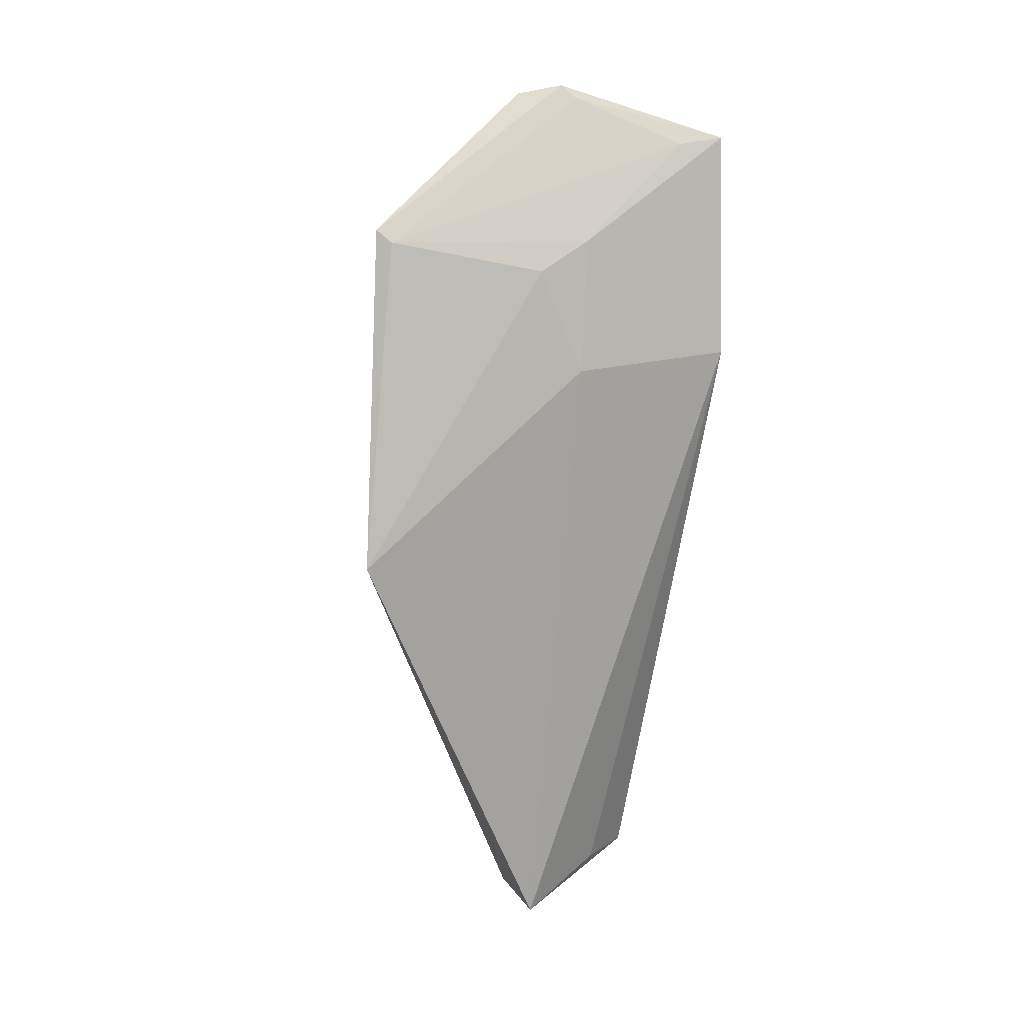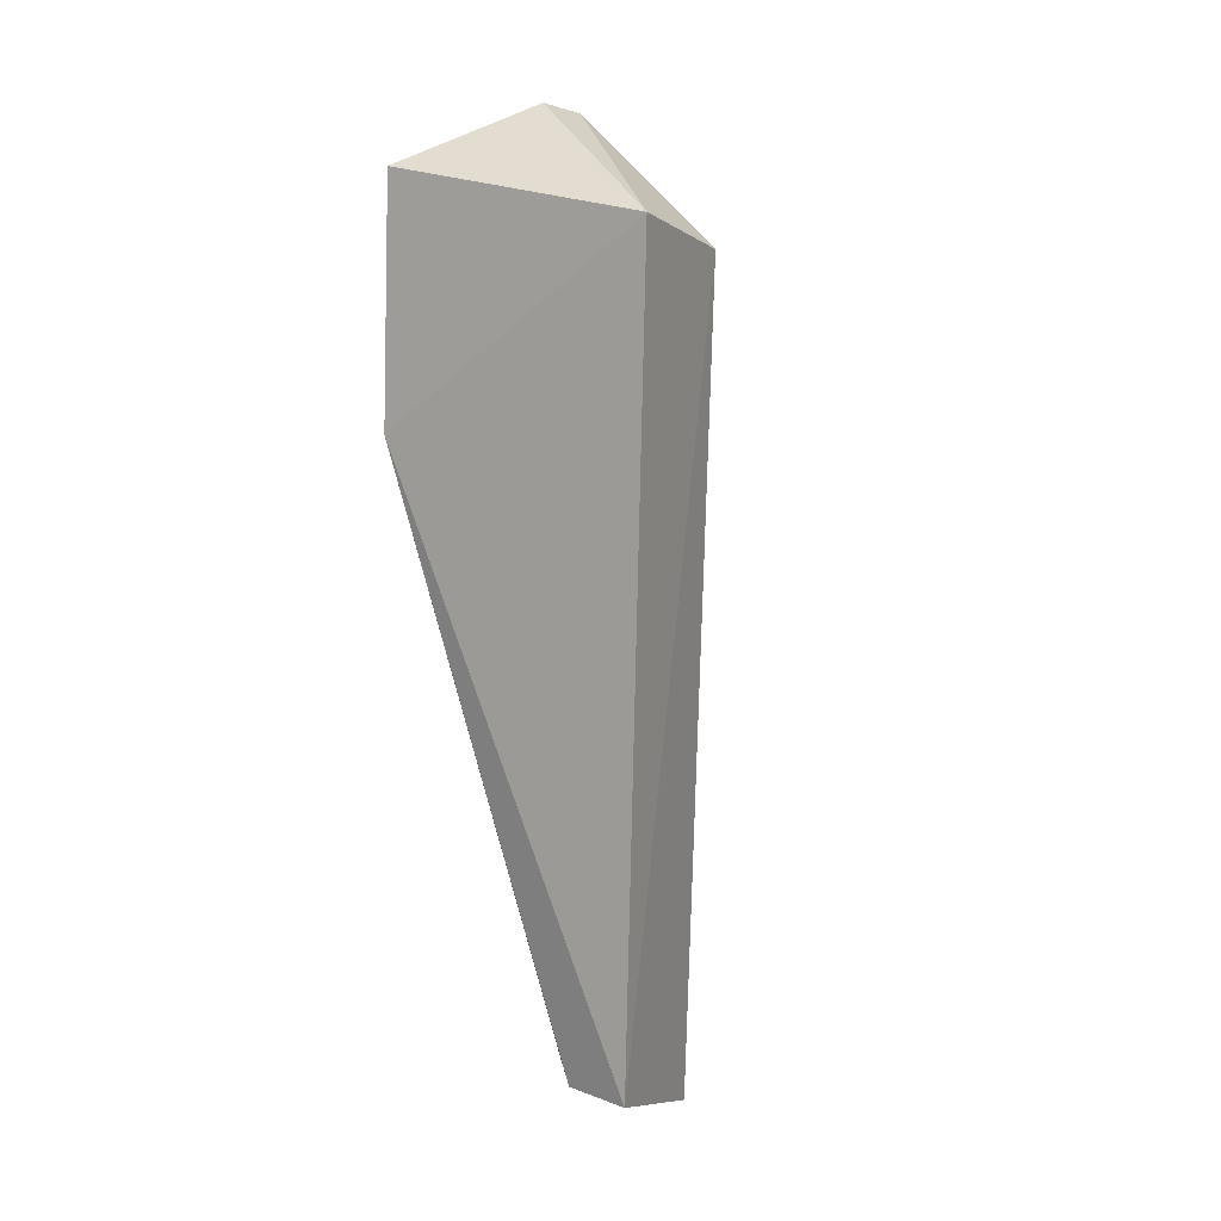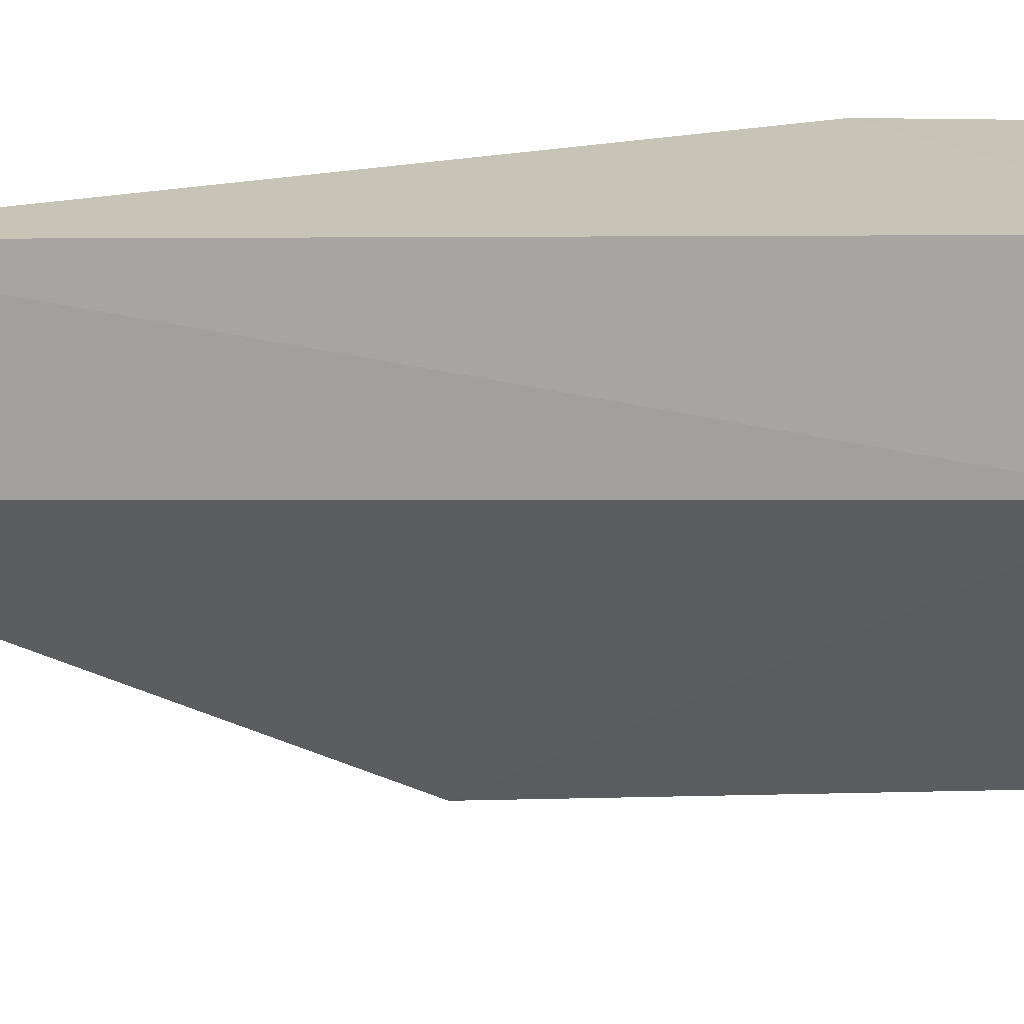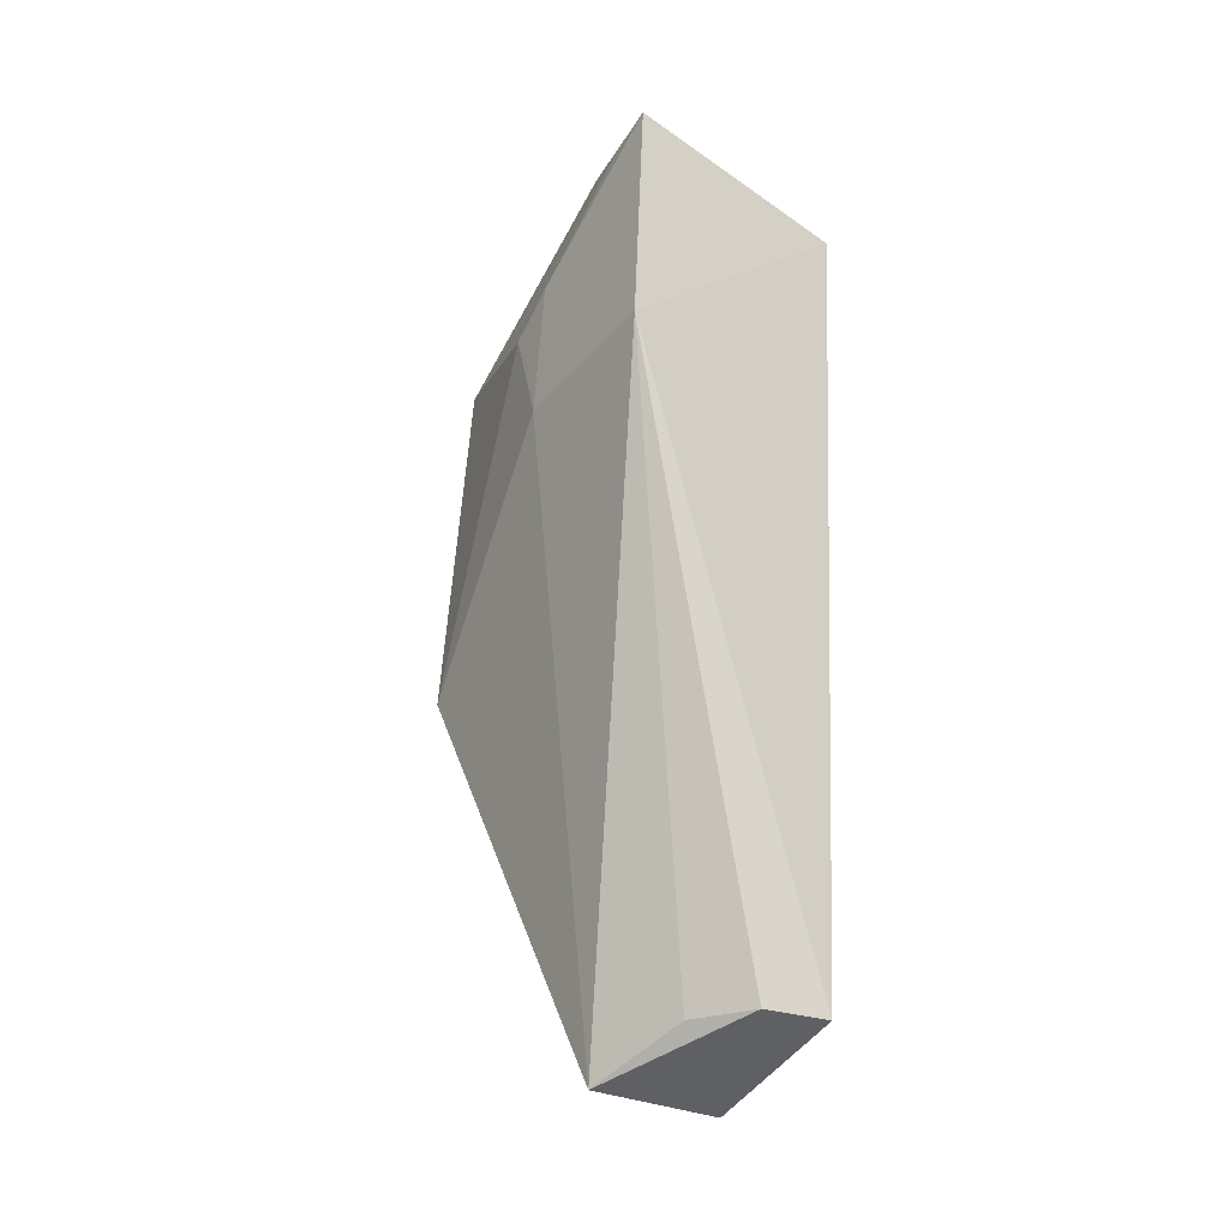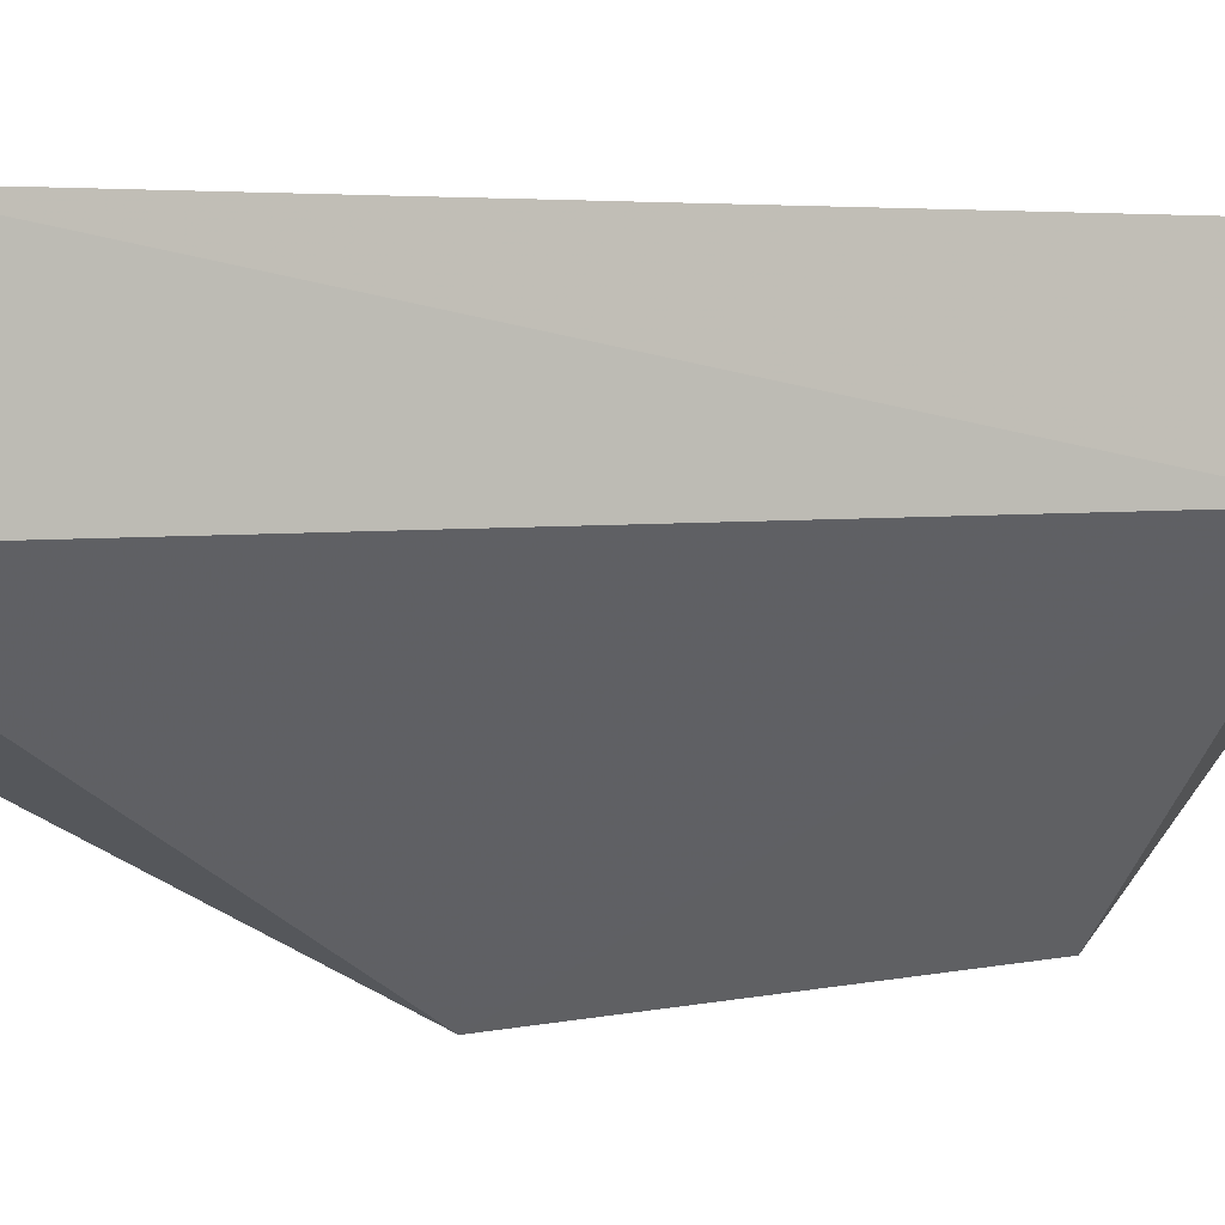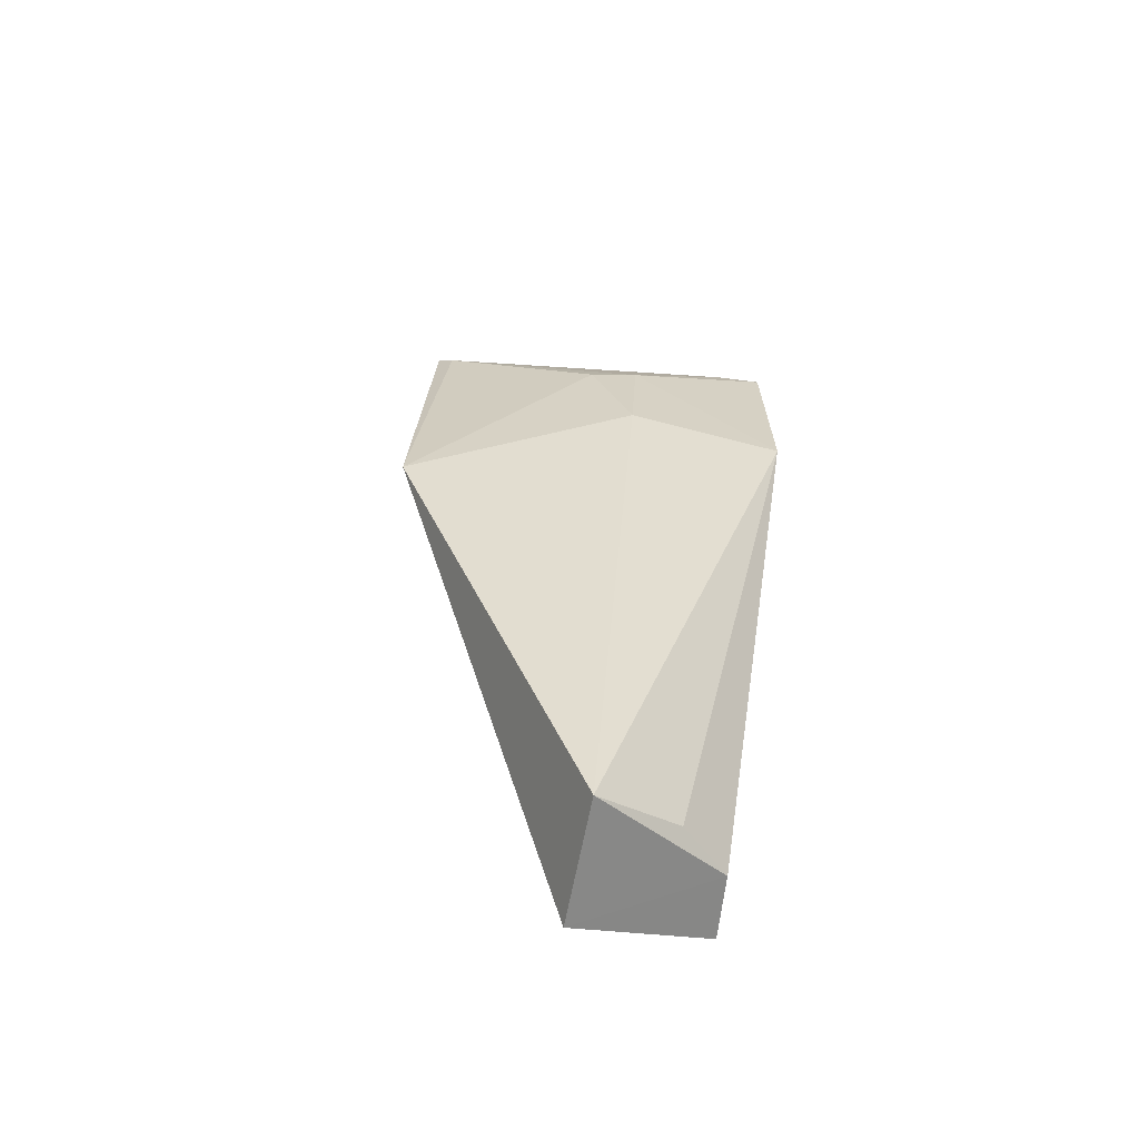
<metadata>
{"format":"obj","ext":"obj","renderer":"f3d","projection":"perspective","resolution":1024,"background":"white","views":[{"elev":8.8,"azim":66.7,"up":"+Z"},{"elev":12.0,"azim":-154.2,"up":"+Z"},{"elev":17.0,"azim":-87.3,"up":"+Y"},{"elev":-27.7,"azim":142.8,"up":"+Z"},{"elev":0.6,"azim":-123.4,"up":"+Y"},{"elev":-63.3,"azim":70.2,"up":"+Z"}]}
</metadata>
<code>
v 0.03953 -0.009456 0.07259
v 0.04433 -0.009271 0.06018
v 0.02653 0.001886 0.06572
v 0.02884 -0.01005 0.002075
v 0.04099 -0.02695 0.03433
v 0.04524 0.002521 0.0511
v 0.03958 -0.02536 0.06104
v 0.02857 0.0005706 0.005974
v 0.03833 -0.01152 0.002649
v 0.04466 -0.009967 0.04985
v 0.04449 0.002632 0.06845
v 0.04398 -0.01311 0.05779
v 0.02634 -0.008408 0.06309
v 0.03335 -0.0005424 0.006103
v 0.04394 -0.0008505 0.06792
v 0.04036 -0.02438 0.06005
v 0.03838 -0.01276 0.07192
v 0.03607 -0.004661 0.005888
v 0.04034 -0.008469 0.07156
f 8 3 6
f 9 5 4
f 10 6 2
f 10 9 6
f 10 5 9
f 11 2 6
f 11 6 3
f 11 3 1
f 12 10 2
f 12 5 10
f 13 4 5
f 13 5 7
f 13 8 4
f 13 3 8
f 14 8 6
f 14 9 4
f 14 4 8
f 15 2 11
f 16 7 5
f 16 5 12
f 16 12 2
f 16 2 15
f 16 1 7
f 17 13 7
f 17 7 1
f 17 1 3
f 17 3 13
f 18 14 6
f 18 6 9
f 18 9 14
f 19 15 11
f 19 11 1
f 19 16 15
f 19 1 16

</code>
